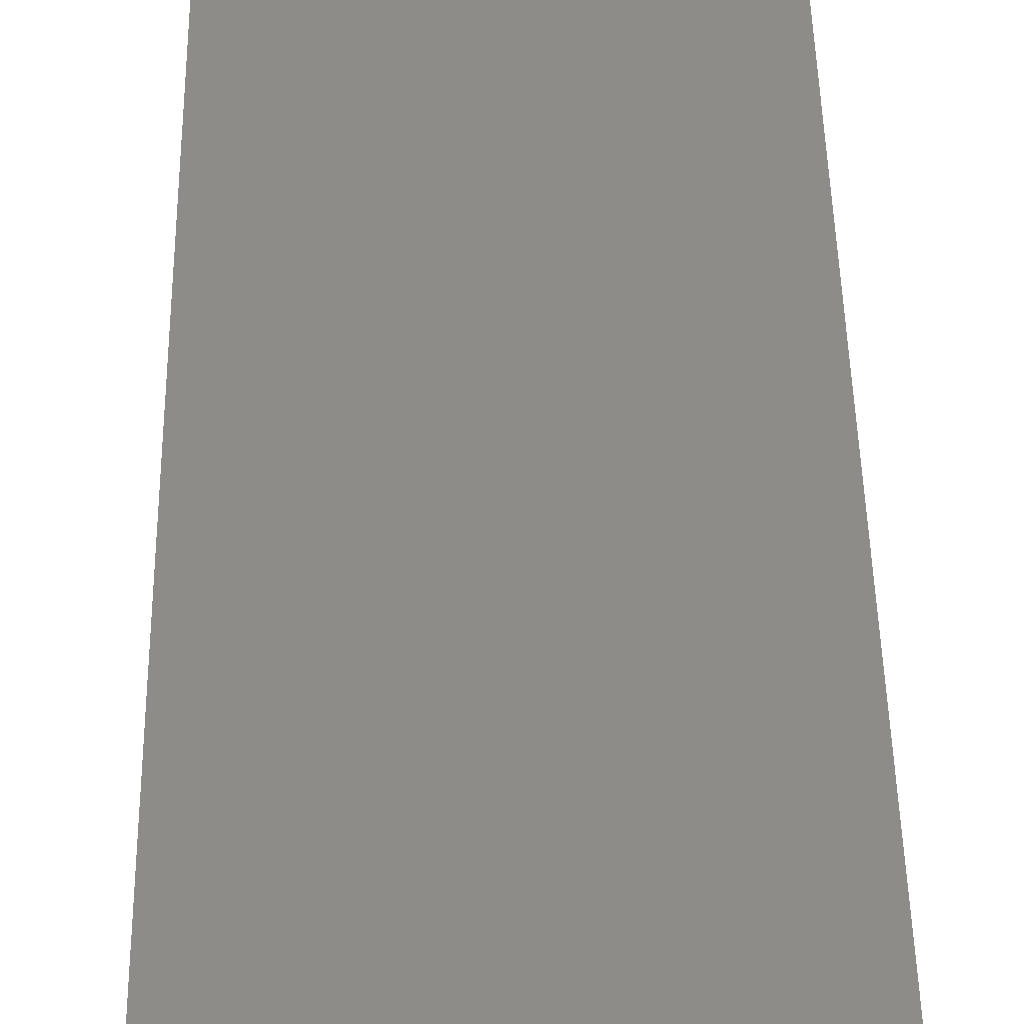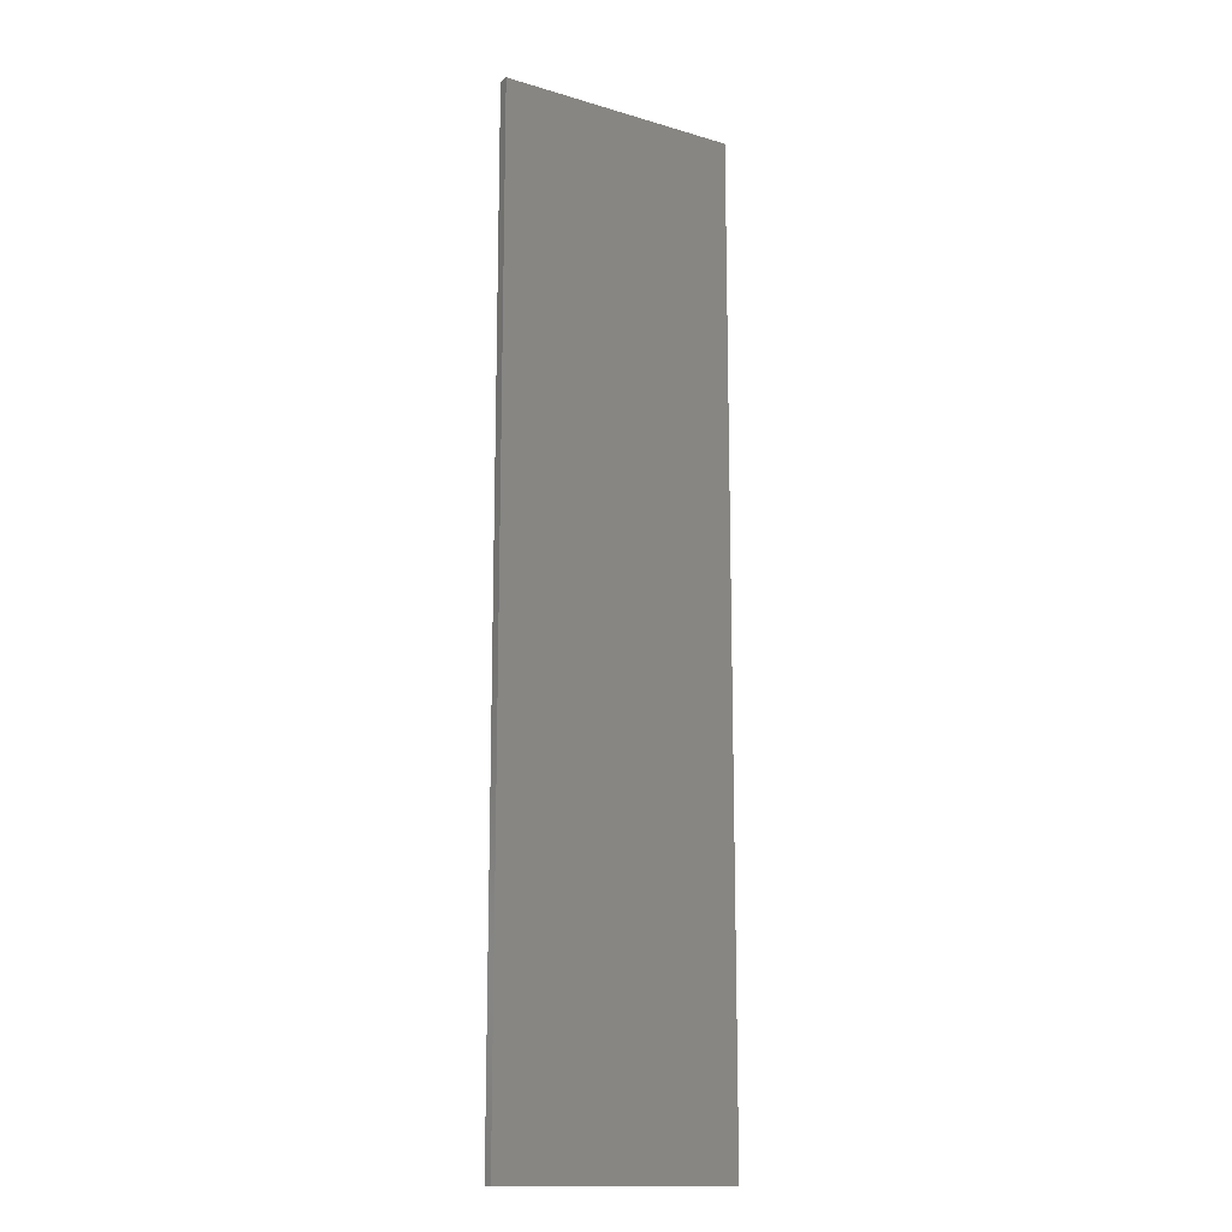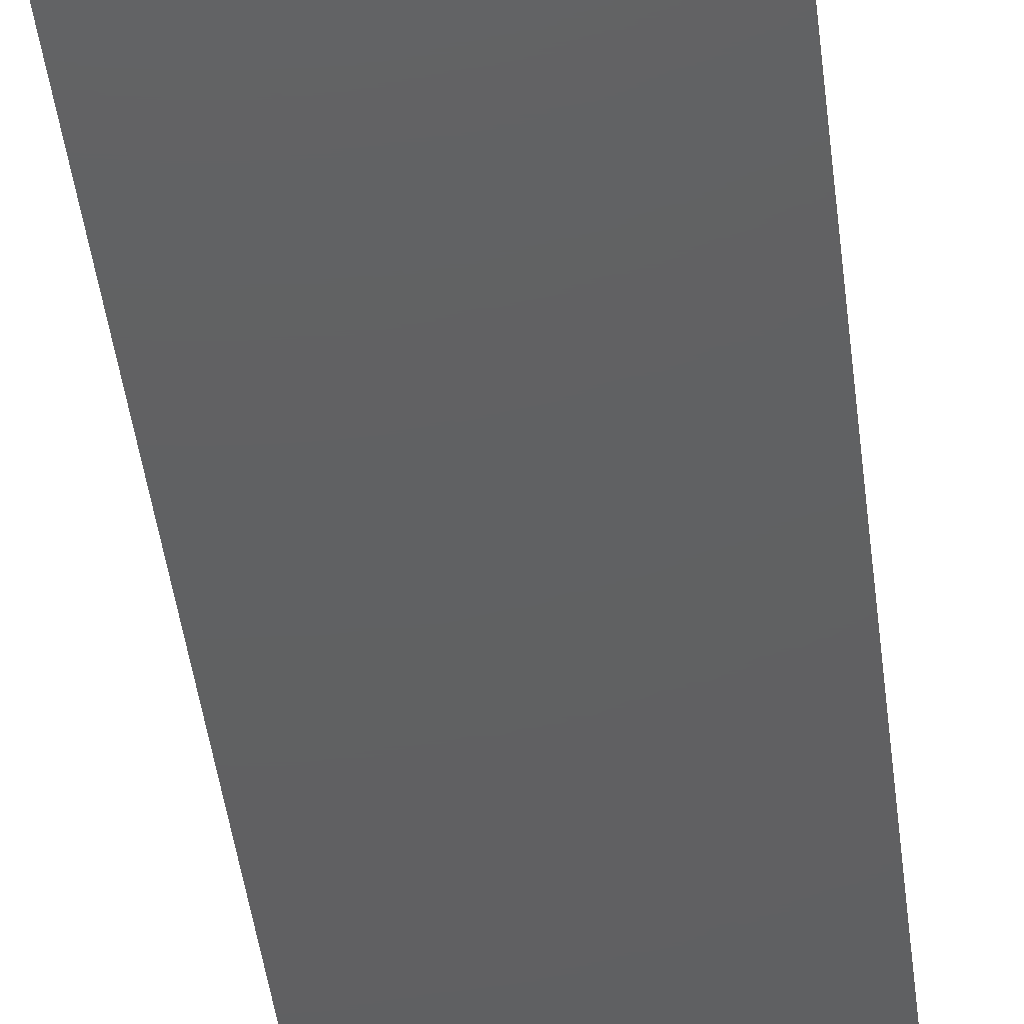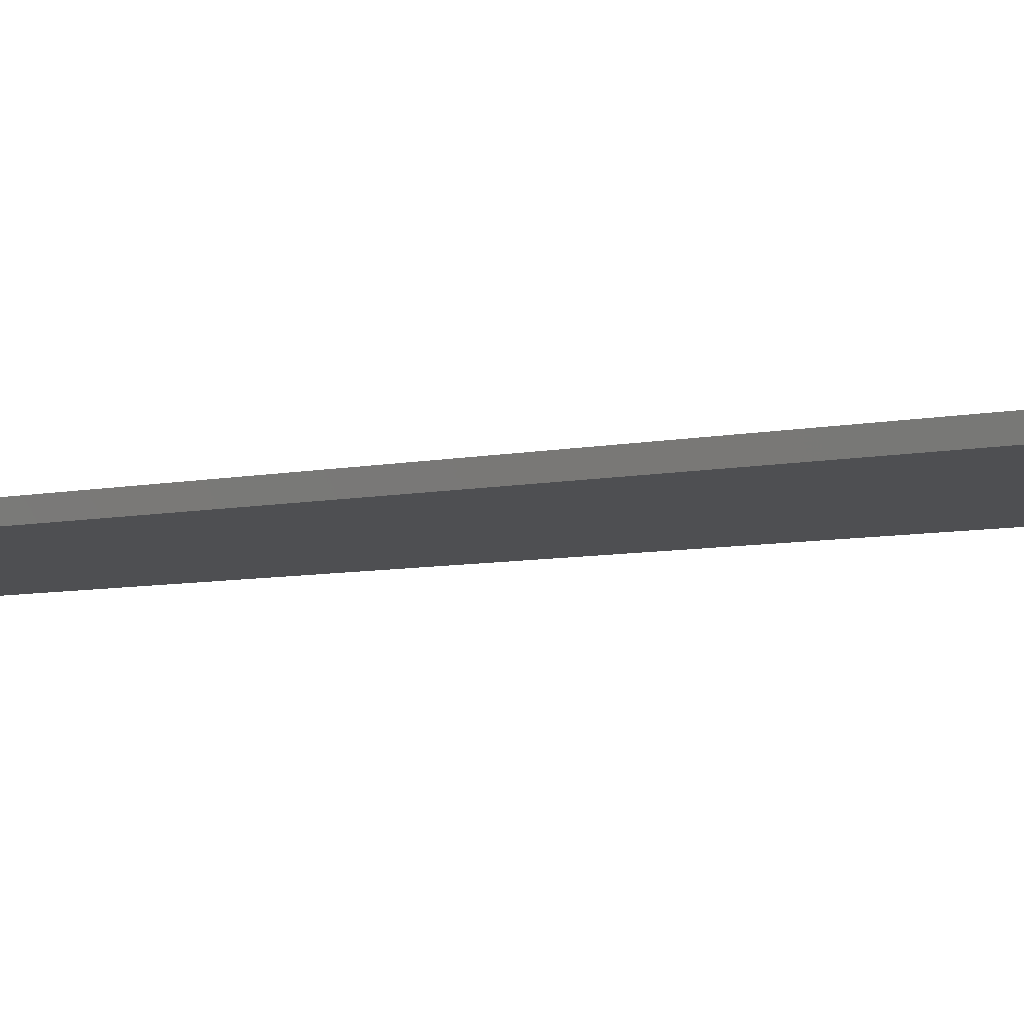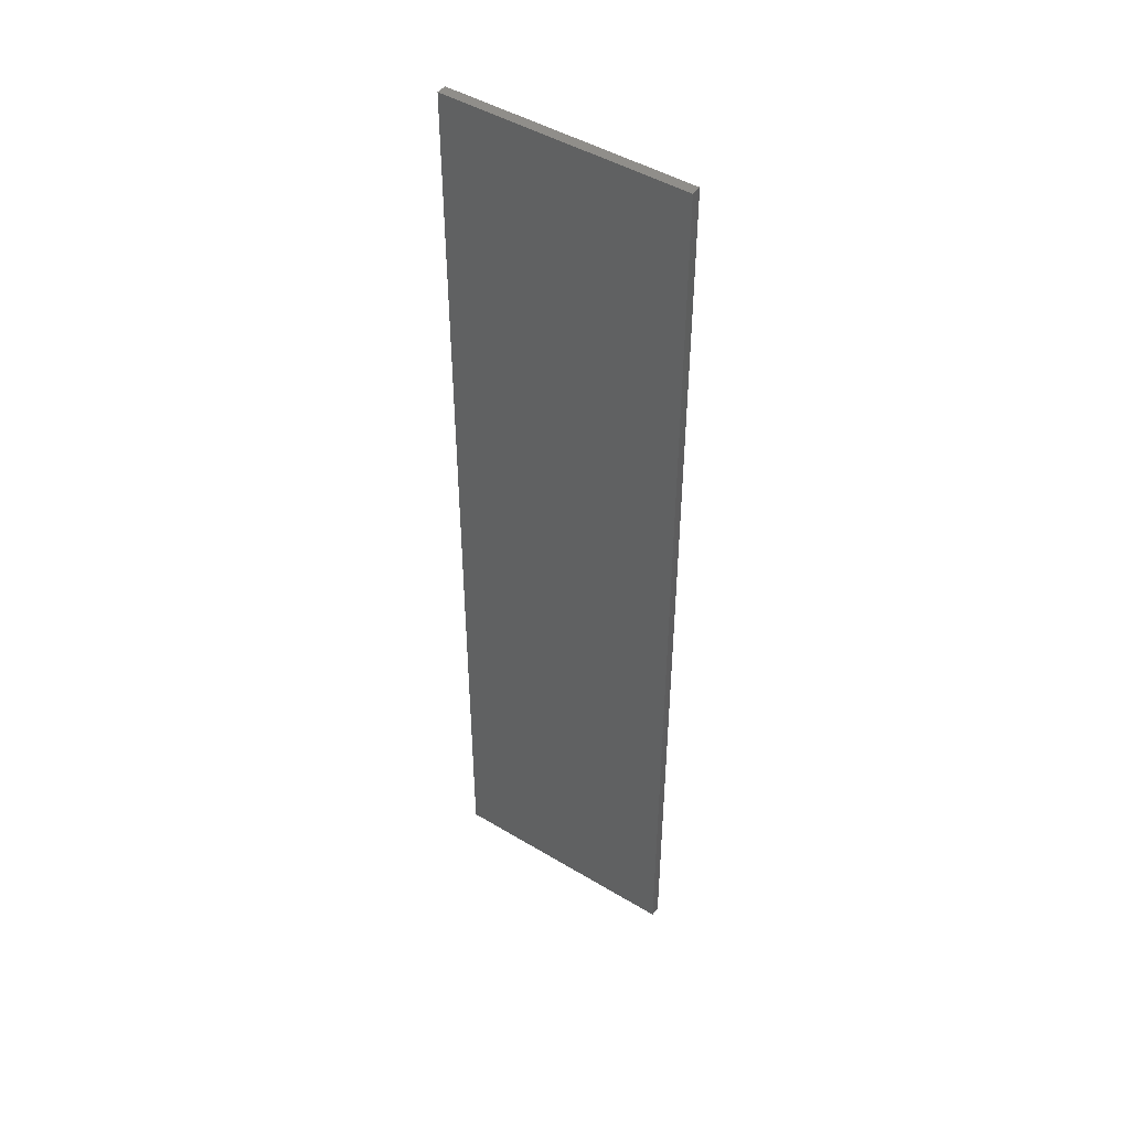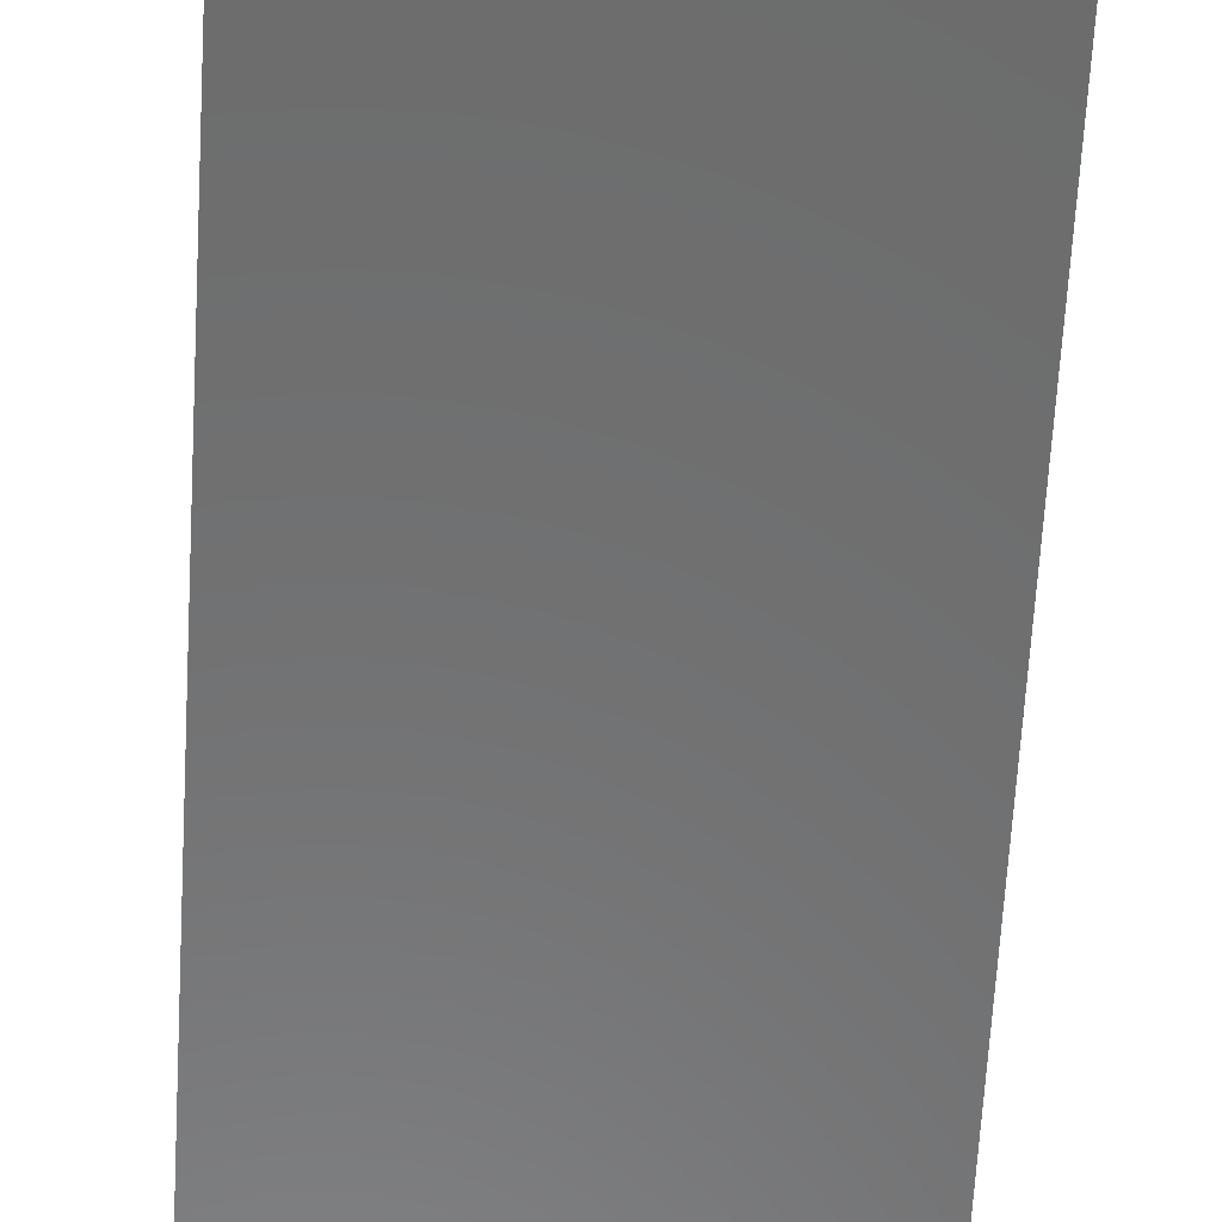
<metadata>
{"format":"stl","ext":"stl","renderer":"f3d","projection":"perspective","resolution":1024,"background":"white","views":[{"elev":36.0,"azim":-0.8,"up":"+Z"},{"elev":-14.6,"azim":147.3,"up":"+Y"},{"elev":-41.7,"azim":6.5,"up":"+Z"},{"elev":-4.6,"azim":-46.7,"up":"+Z"},{"elev":46.4,"azim":-145.5,"up":"+Y"},{"elev":-57.8,"azim":-3.1,"up":"+Z"}]}
</metadata>
<code>
# stl→obj: 8 verts, 12 faces
v 0 6 0.125
v 3 -6 0.125
v 3 6 0.125
v 0 -6 0.125
v 0 -6 0
v 3 6 0
v 3 -6 0
v 0 6 0
f 1 2 3
f 2 1 4
f 5 6 7
f 6 5 8
f 5 2 4
f 2 5 7
f 2 6 3
f 6 2 7
f 6 1 3
f 1 6 8
f 5 1 8
f 1 5 4

</code>
